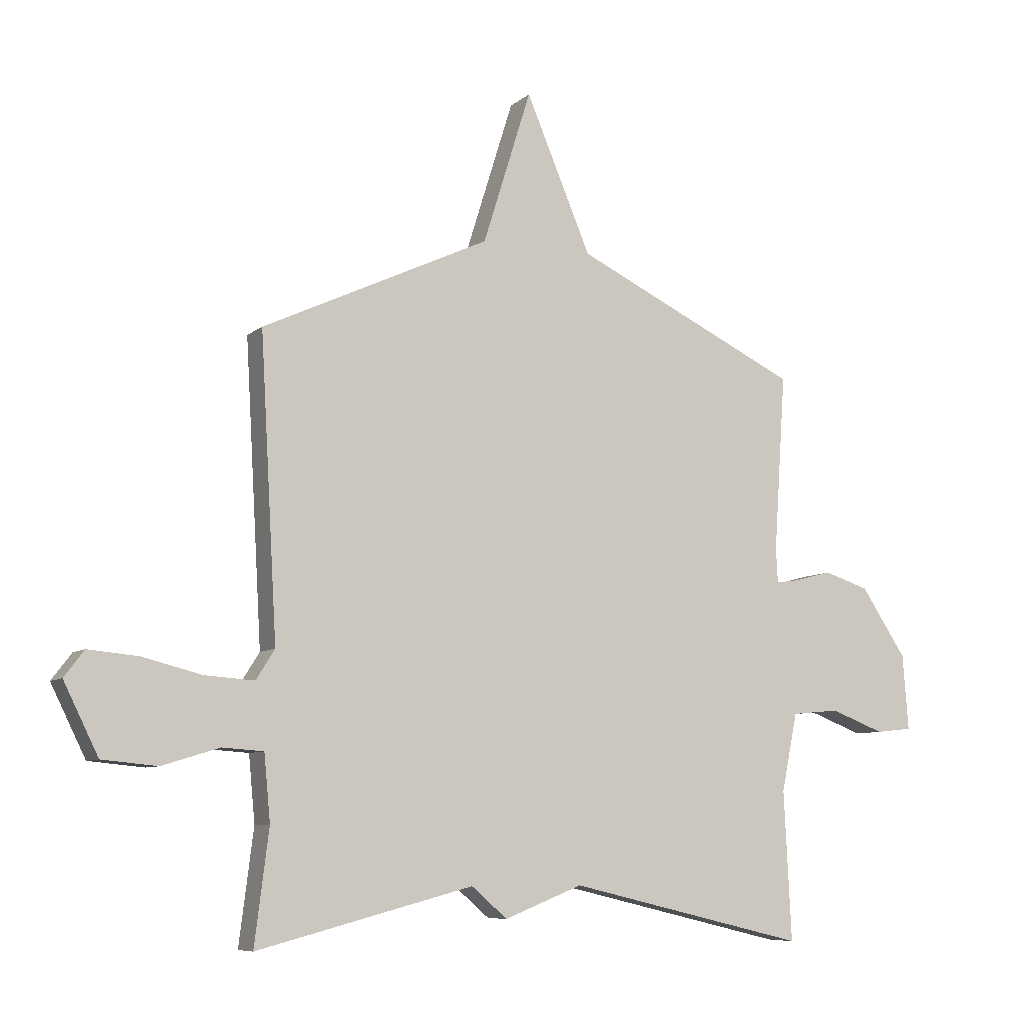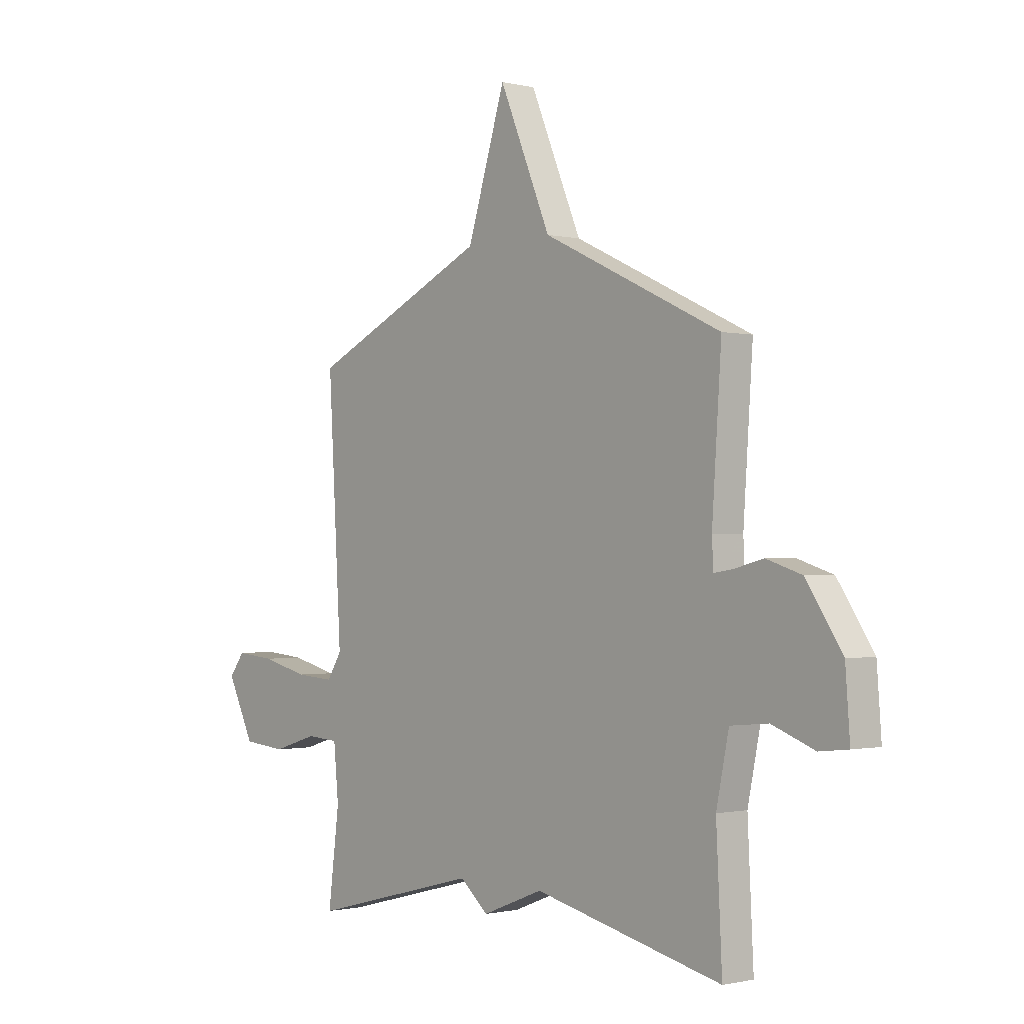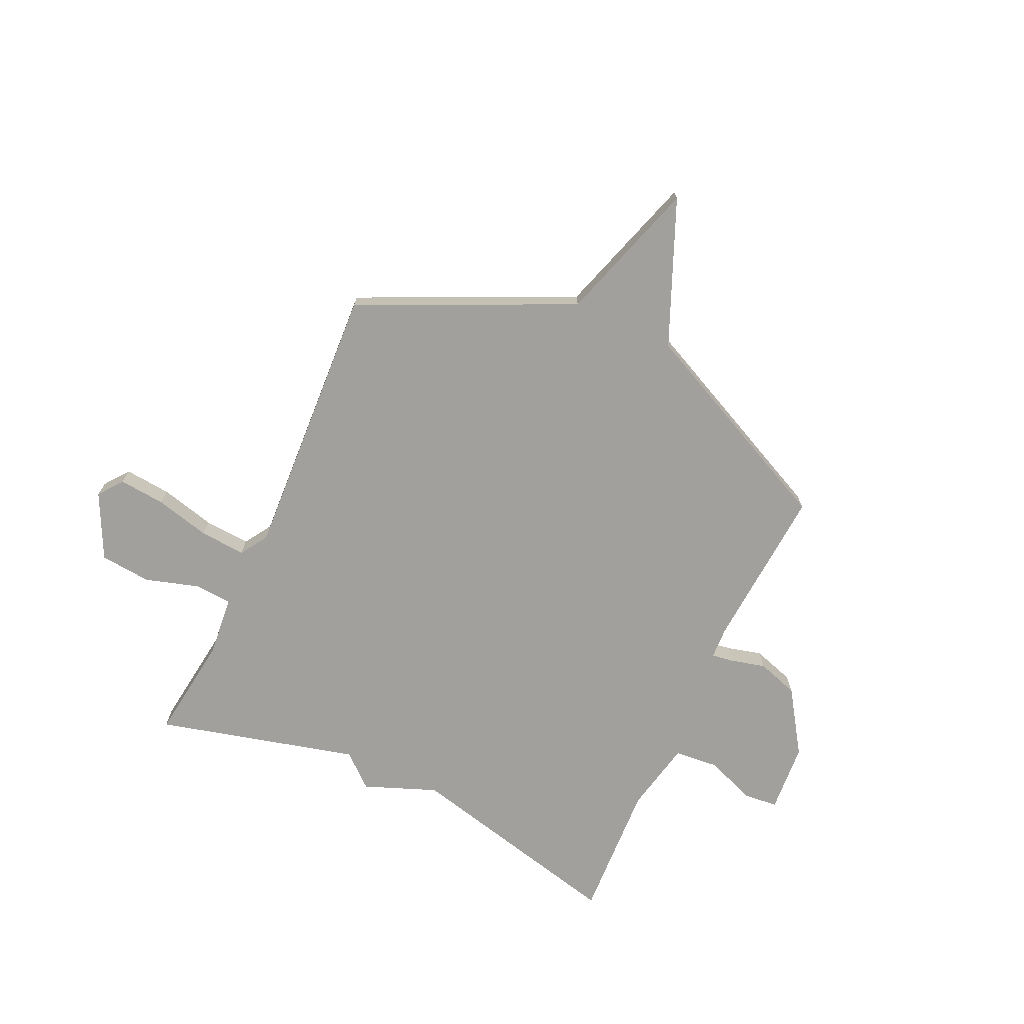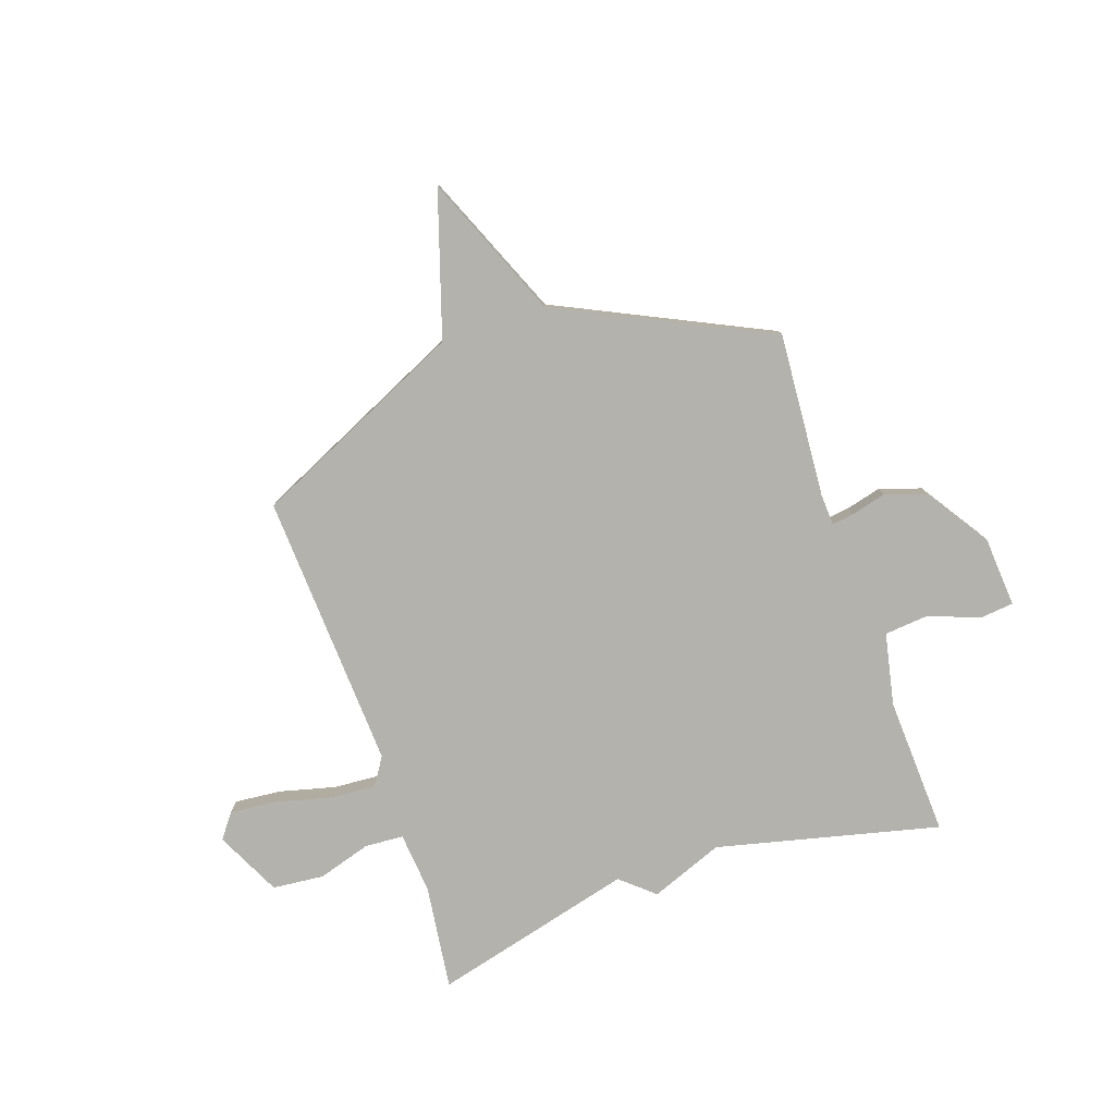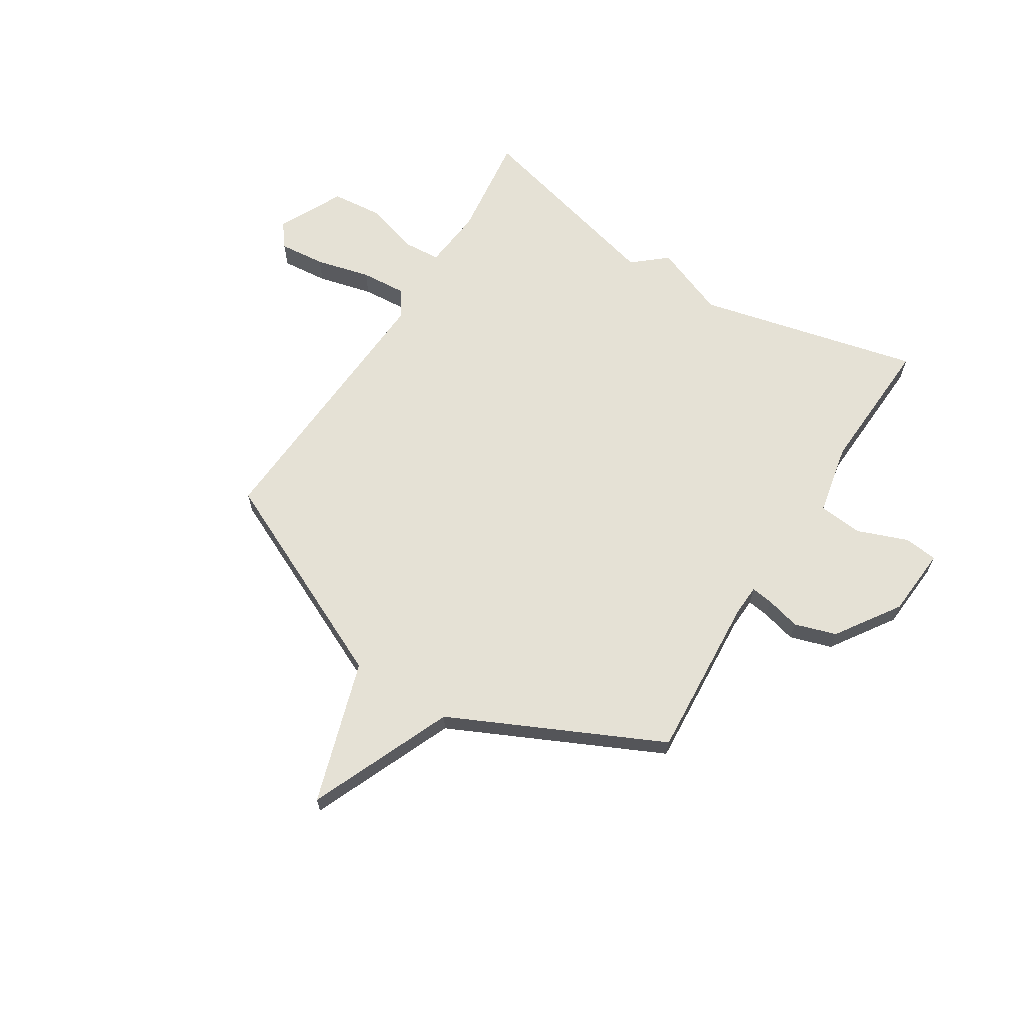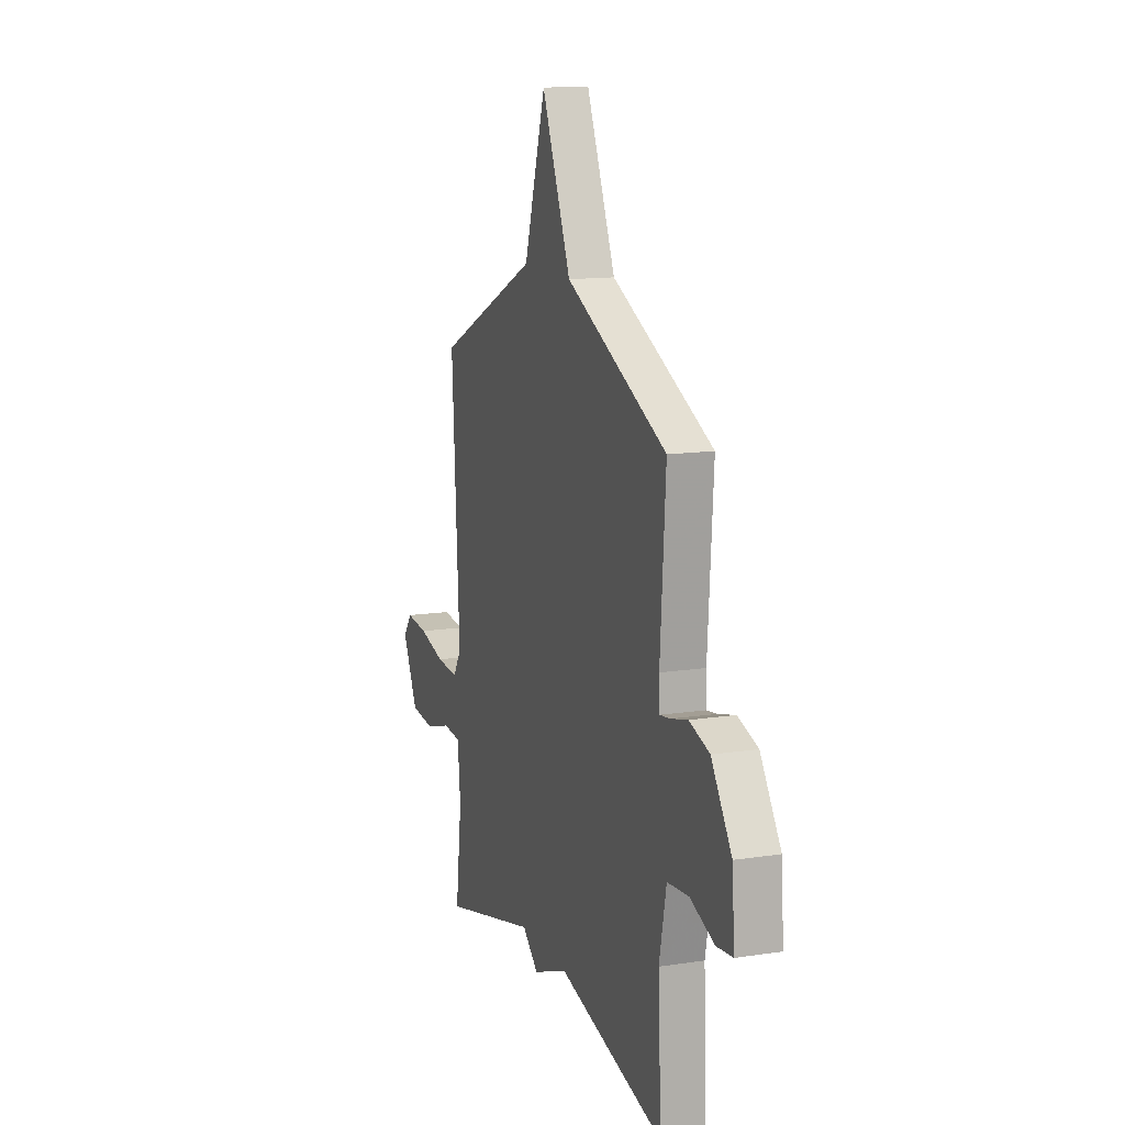
<metadata>
{"format":"obj","ext":"obj","renderer":"f3d","projection":"perspective","resolution":1024,"background":"white","views":[{"elev":-7.9,"azim":-26.4,"up":"+Z"},{"elev":-0.8,"azim":48.9,"up":"+Z"},{"elev":-71.6,"azim":-24.9,"up":"+Y"},{"elev":-79.5,"azim":18.7,"up":"+Y"},{"elev":65.0,"azim":32.1,"up":"+Y"},{"elev":13.3,"azim":70.9,"up":"+Z"}]}
</metadata>
<code>
v 0.5 0.07 -0.5
v 0.08 0.07 -0.401
v -0.057 0.07 -0.455
v -0.12 0.07 -0.401
v -0.5 0.07 -0.5
v -0.475 0.07 -0.302
v -0.486 0.07 -0.187
v -0.558 0.07 -0.182
v -0.659 0.07 -0.213
v -0.756 0.07 -0.204
v -0.817 0.07 -0.081
v -0.782 0.07 -0.035
v -0.694 0.07 -0.043
v -0.59 0.07 -0.069
v -0.503 0.07 -0.075
v -0.47 0.07 -0.023
v -0.5 0.07 0.5
v -0.099 0.07 0.688
v -0.014 0.07 0.959
v 0.101 0.07 0.688
v 0.5 0.07 0.5
v 0.479 0.07 0.19
v 0.482 0.07 0.13
v 0.523 0.07 0.136
v 0.589 0.07 0.153
v 0.668 0.07 0.128
v 0.748 0.07 0.008
v 0.758 0.07 -0.124
v 0.694 0.07 -0.131
v 0.599 0.07 -0.095
v 0.515 0.07 -0.103
v 0.487 0.07 -0.239
v 0.5 0 -0.5
v 0.08 0 -0.401
v -0.057 0 -0.455
v -0.12 0 -0.401
v -0.5 0 -0.5
v -0.475 0 -0.302
v -0.486 0 -0.187
v -0.558 0 -0.182
v -0.659 0 -0.213
v -0.756 0 -0.204
v -0.817 0 -0.081
v -0.782 0 -0.035
v -0.694 0 -0.043
v -0.59 0 -0.069
v -0.503 0 -0.075
v -0.47 0 -0.023
v -0.5 0 0.5
v -0.099 0 0.688
v -0.014 0 0.959
v 0.101 0 0.688
v 0.5 0 0.5
v 0.479 0 0.19
v 0.482 0 0.13
v 0.523 0 0.136
v 0.589 0 0.153
v 0.668 0 0.128
v 0.748 0 0.008
v 0.758 0 -0.124
v 0.694 0 -0.131
v 0.599 0 -0.095
v 0.515 0 -0.103
v 0.487 0 -0.239
f 28 29 30
f 27 28 30
f 26 27 30
f 25 26 30
f 24 25 30
f 23 24 30 31
f 20 21 22
f 20 22 23
f 18 19 20
f 23 31 32
f 20 23 32
f 18 20 32
f 17 18 32
f 16 17 32
f 12 13 14
f 11 12 14
f 10 11 14
f 9 10 14
f 8 9 14
f 7 8 14 15
f 4 5 6
f 4 6 7
f 2 3 4
f 15 16 32
f 7 15 32
f 4 7 32
f 2 4 32
f 1 2 32
f 62 61 60
f 62 60 59
f 62 59 58
f 62 58 57
f 62 57 56
f 63 62 56 55
f 54 53 52
f 55 54 52
f 52 51 50
f 64 63 55
f 64 55 52
f 64 52 50
f 64 50 49
f 64 49 48
f 46 45 44
f 46 44 43
f 46 43 42
f 46 42 41
f 46 41 40
f 47 46 40 39
f 38 37 36
f 39 38 36
f 36 35 34
f 64 48 47
f 64 47 39
f 64 39 36
f 64 36 34
f 64 34 33
f 1 33 34 2
f 2 34 35 3
f 3 35 36 4
f 4 36 37 5
f 5 37 38 6
f 6 38 39 7
f 7 39 40 8
f 8 40 41 9
f 9 41 42 10
f 10 42 43 11
f 11 43 44 12
f 12 44 45 13
f 13 45 46 14
f 14 46 47 15
f 15 47 48 16
f 16 48 49 17
f 17 49 50 18
f 18 50 51 19
f 19 51 52 20
f 20 52 53 21
f 21 53 54 22
f 22 54 55 23
f 23 55 56 24
f 24 56 57 25
f 25 57 58 26
f 26 58 59 27
f 27 59 60 28
f 28 60 61 29
f 29 61 62 30
f 30 62 63 31
f 31 63 64 32
f 32 64 33 1

</code>
